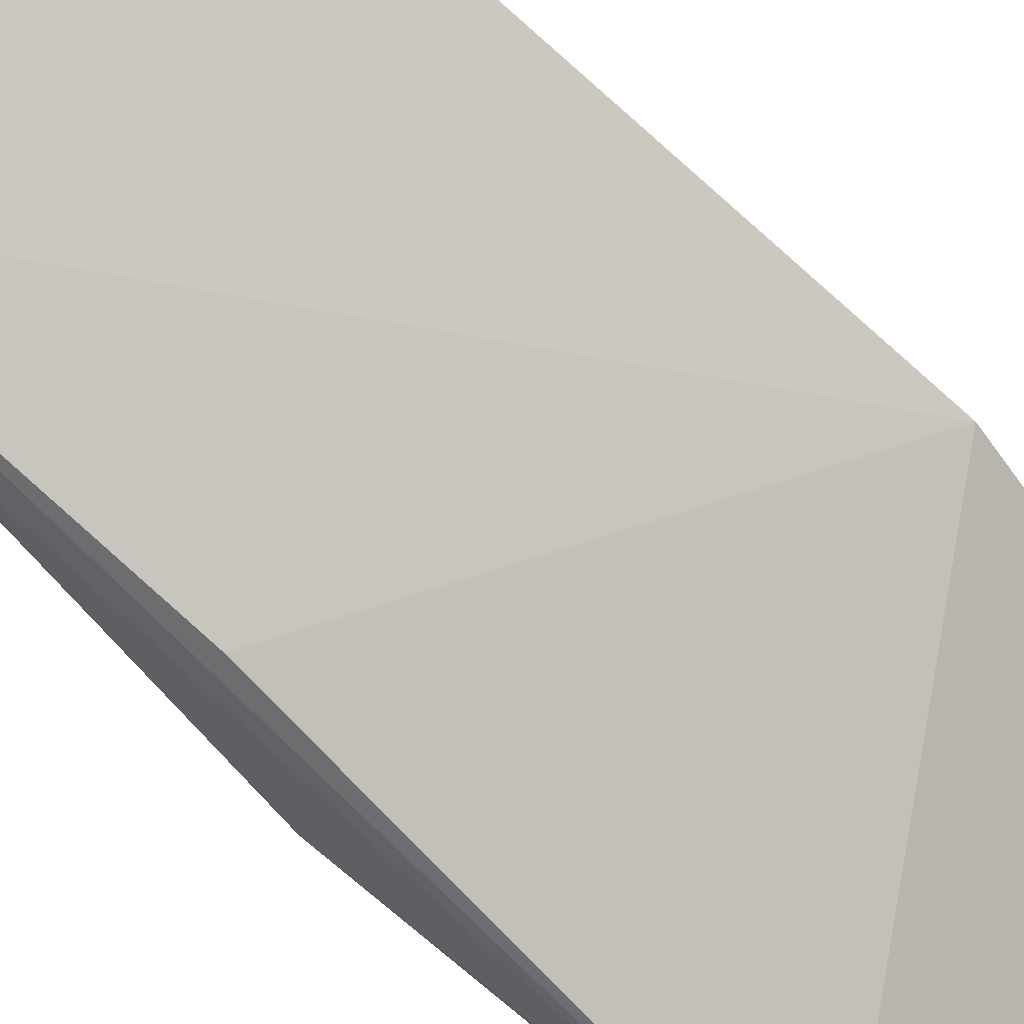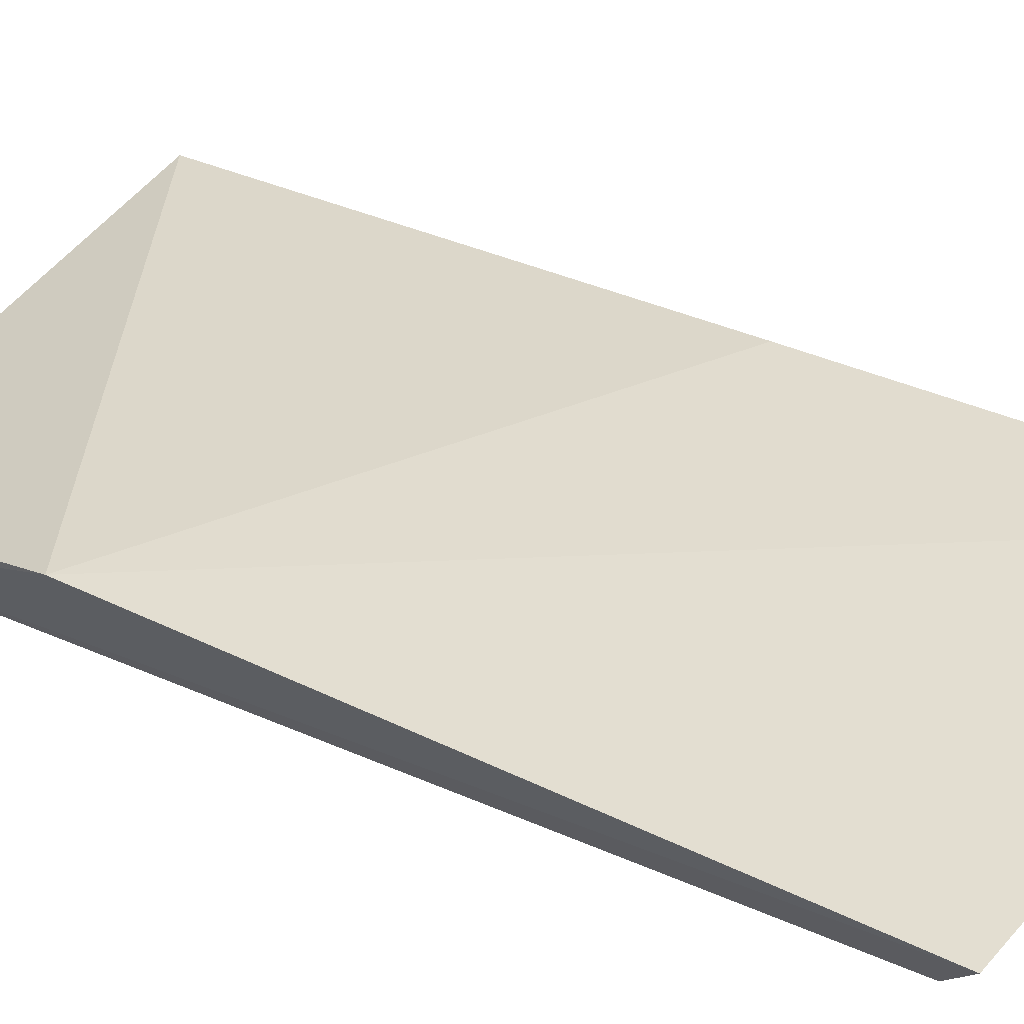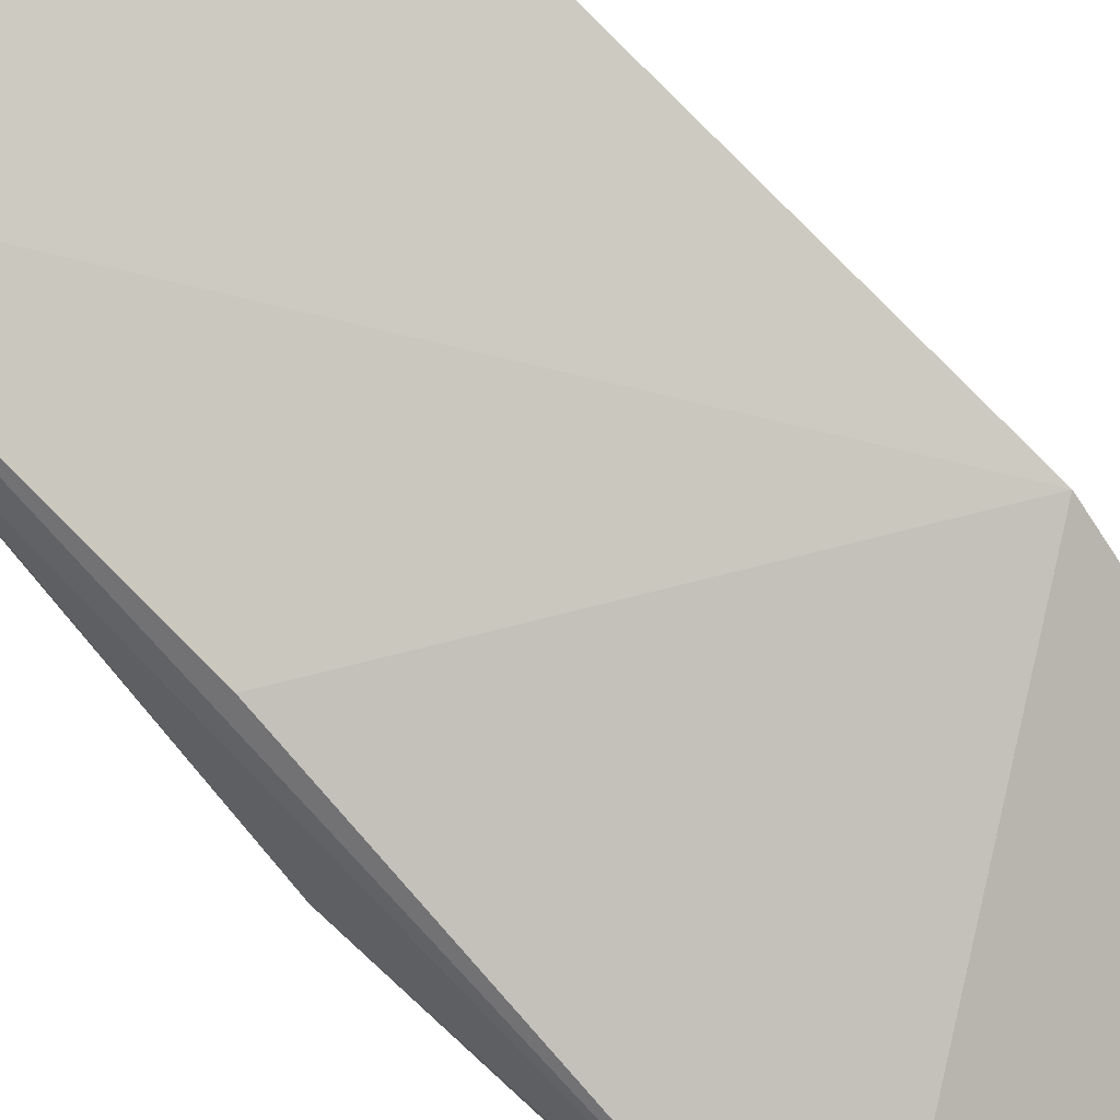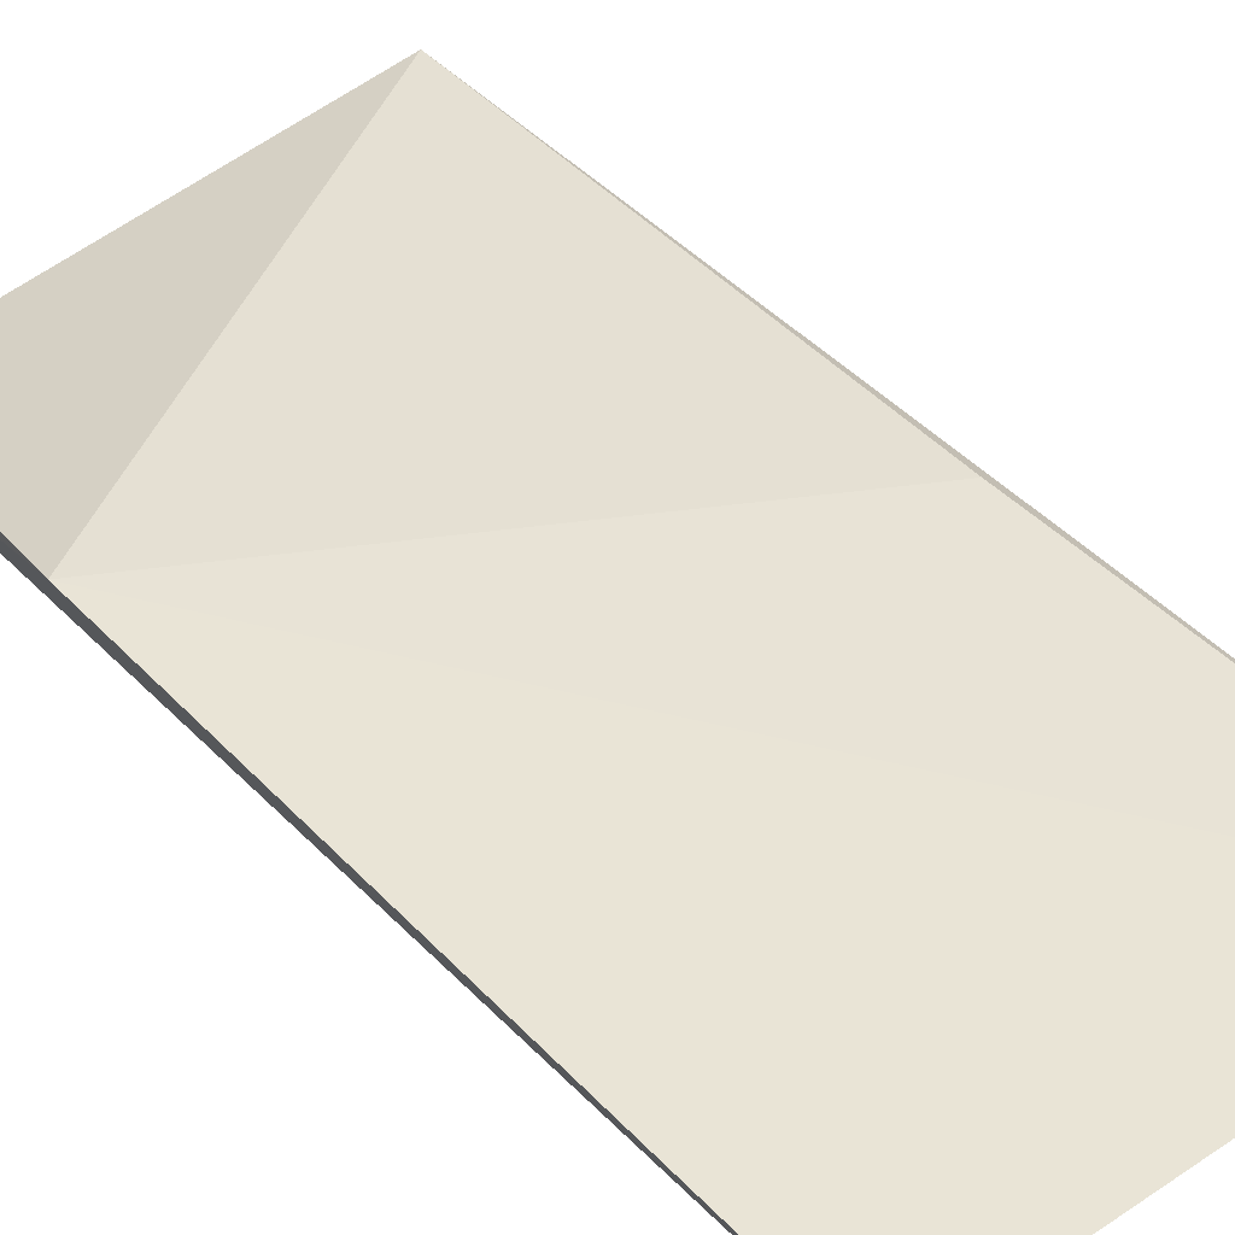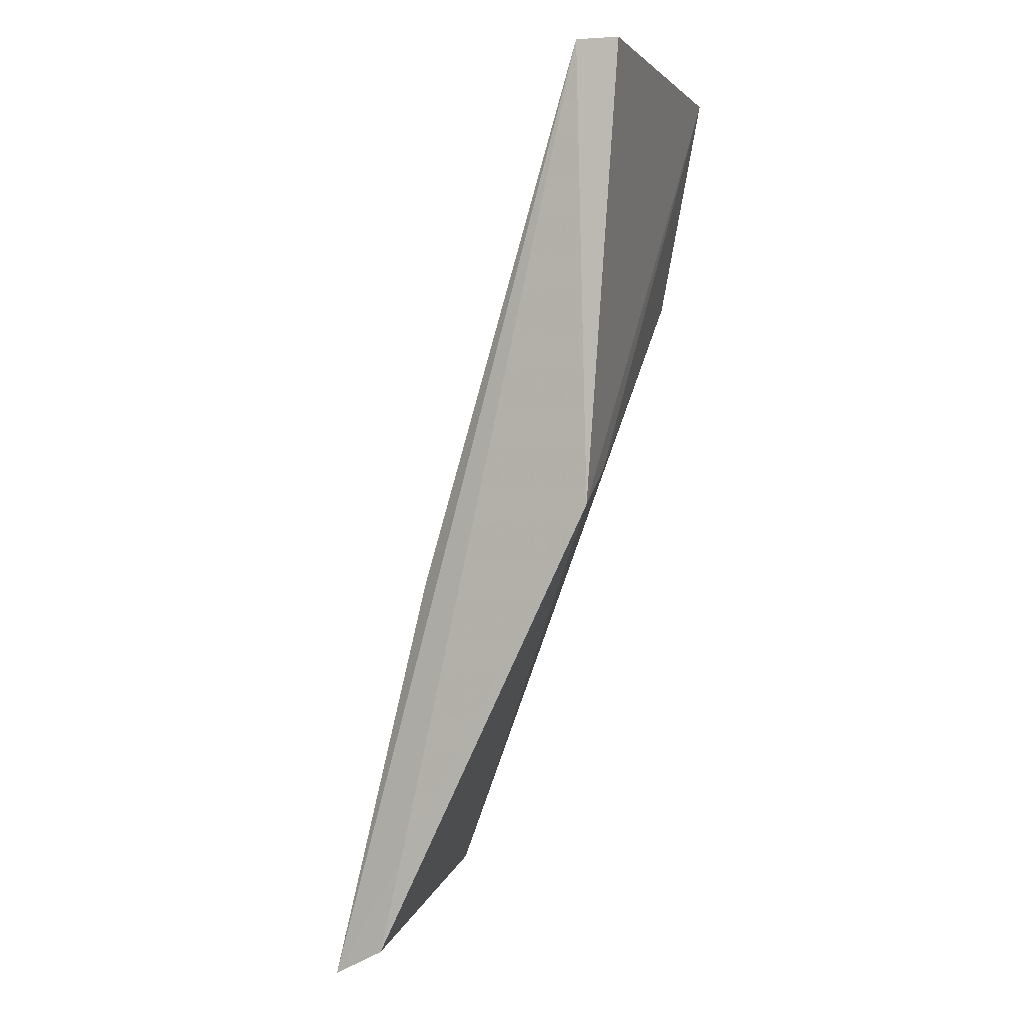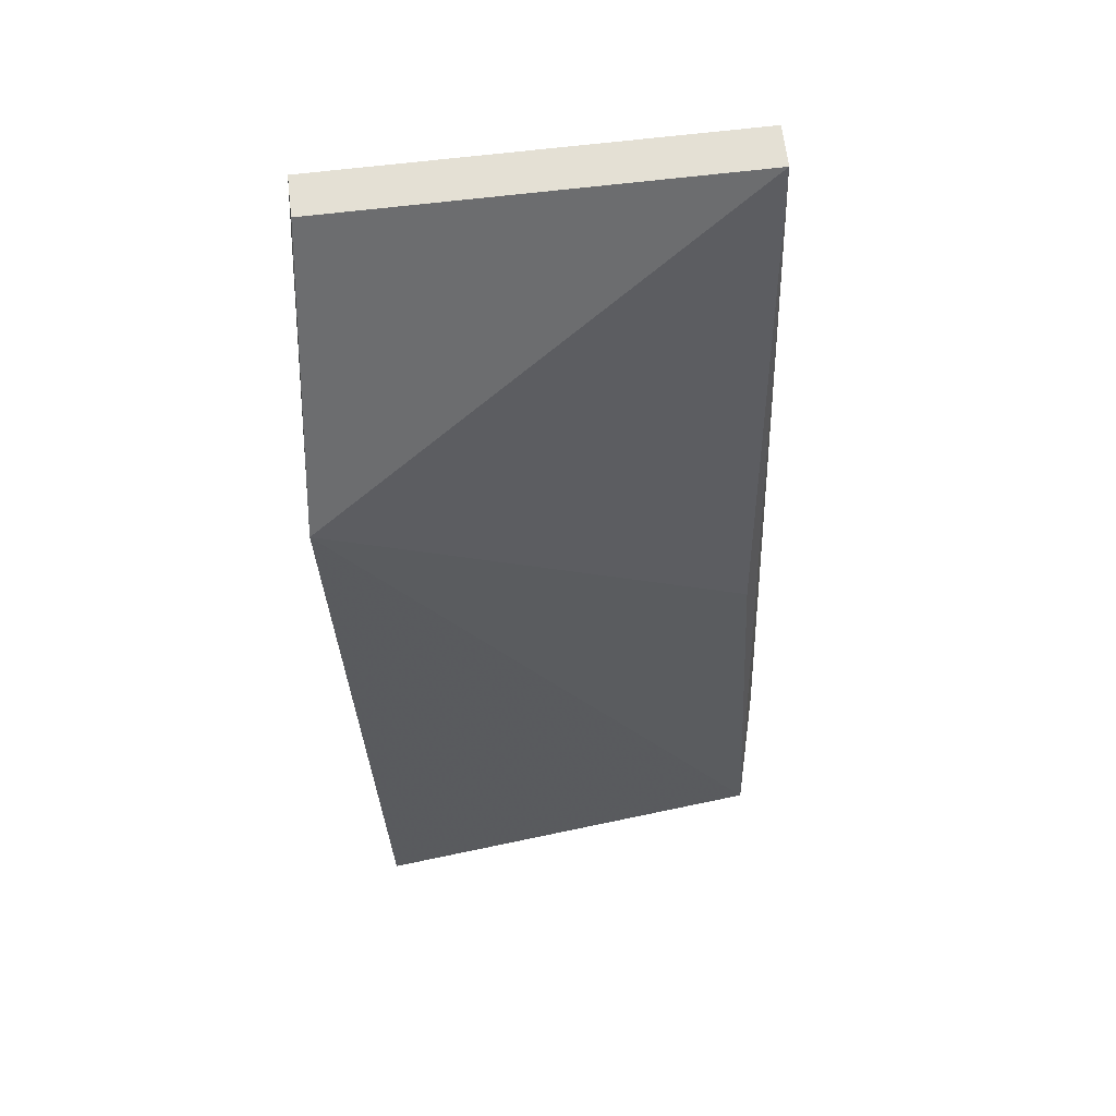
<metadata>
{"format":"obj","ext":"obj","renderer":"f3d","projection":"perspective","resolution":1024,"background":"white","views":[{"elev":75.6,"azim":131.8,"up":"+Z"},{"elev":51.1,"azim":-53.4,"up":"+Z"},{"elev":74.3,"azim":135.2,"up":"+Z"},{"elev":57.8,"azim":-38.0,"up":"+Z"},{"elev":2.3,"azim":106.3,"up":"+Y"},{"elev":66.1,"azim":-6.9,"up":"+Y"}]}
</metadata>
<code>
v -0.1592 -0.4353 0.02261
v -0.1576 -0.4302 0.01333
v -0.1581 -0.2652 -0.02357
v -0.2339 -0.2652 -0.02358
v -0.2346 -0.4334 0.02995
v -0.1538 -0.3469 -0.02667
v -0.1567 -0.4124 0.00898
v -0.2323 -0.4286 0.02066
v -0.2387 -0.3165 0.005453
v -0.1581 -0.2652 -0.03124
v -0.2231 -0.3088 -0.02539
v -0.1611 -0.3624 0.005686
v -0.2339 -0.2652 -0.03124
v -0.1662 -0.3411 -0.02667
f 7 1 2
f 7 3 1
f 7 6 3
f 7 2 6
f 8 2 1
f 8 1 5
f 8 6 2
f 9 5 1
f 9 3 4
f 10 3 6
f 12 9 1
f 12 1 3
f 12 3 9
f 13 8 5
f 13 5 9
f 13 9 4
f 13 11 8
f 13 10 6
f 13 4 3
f 13 3 10
f 14 6 8
f 14 8 11
f 14 13 6
f 14 11 13

</code>
